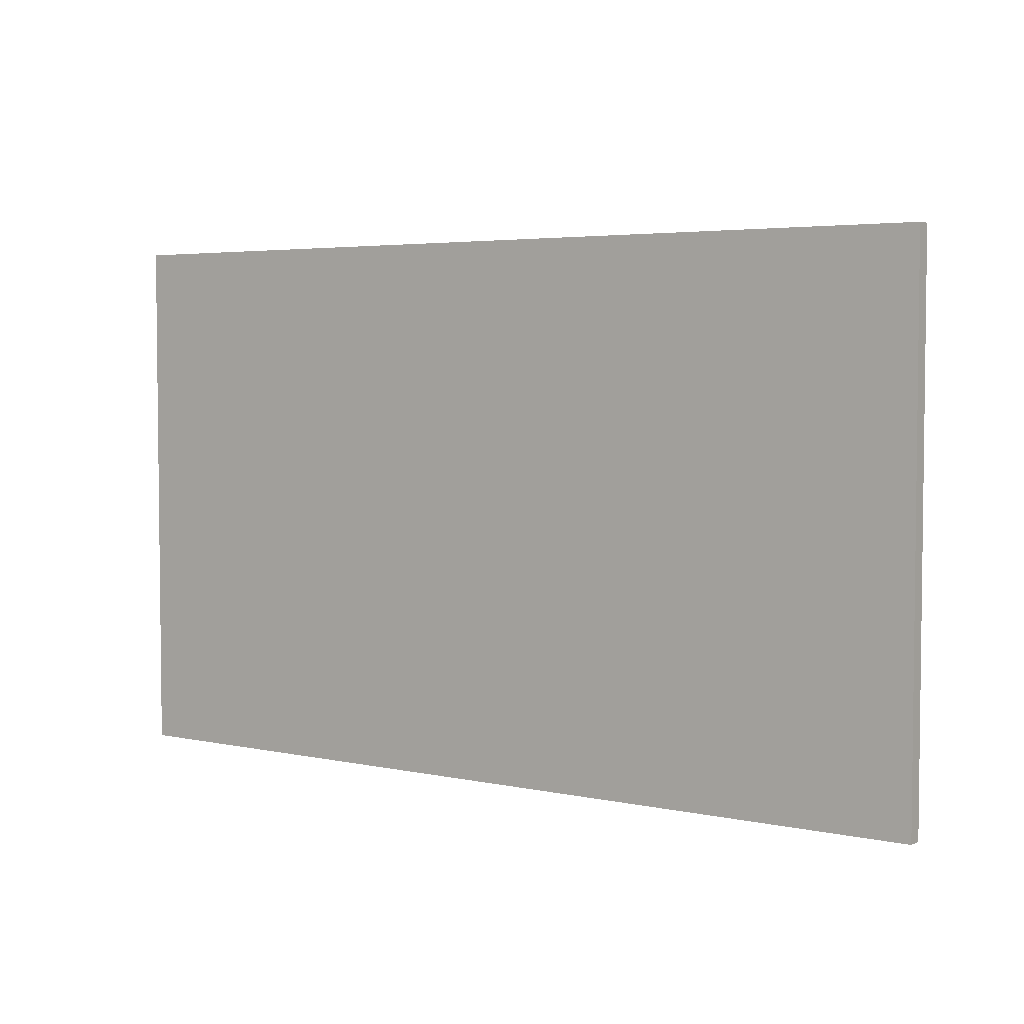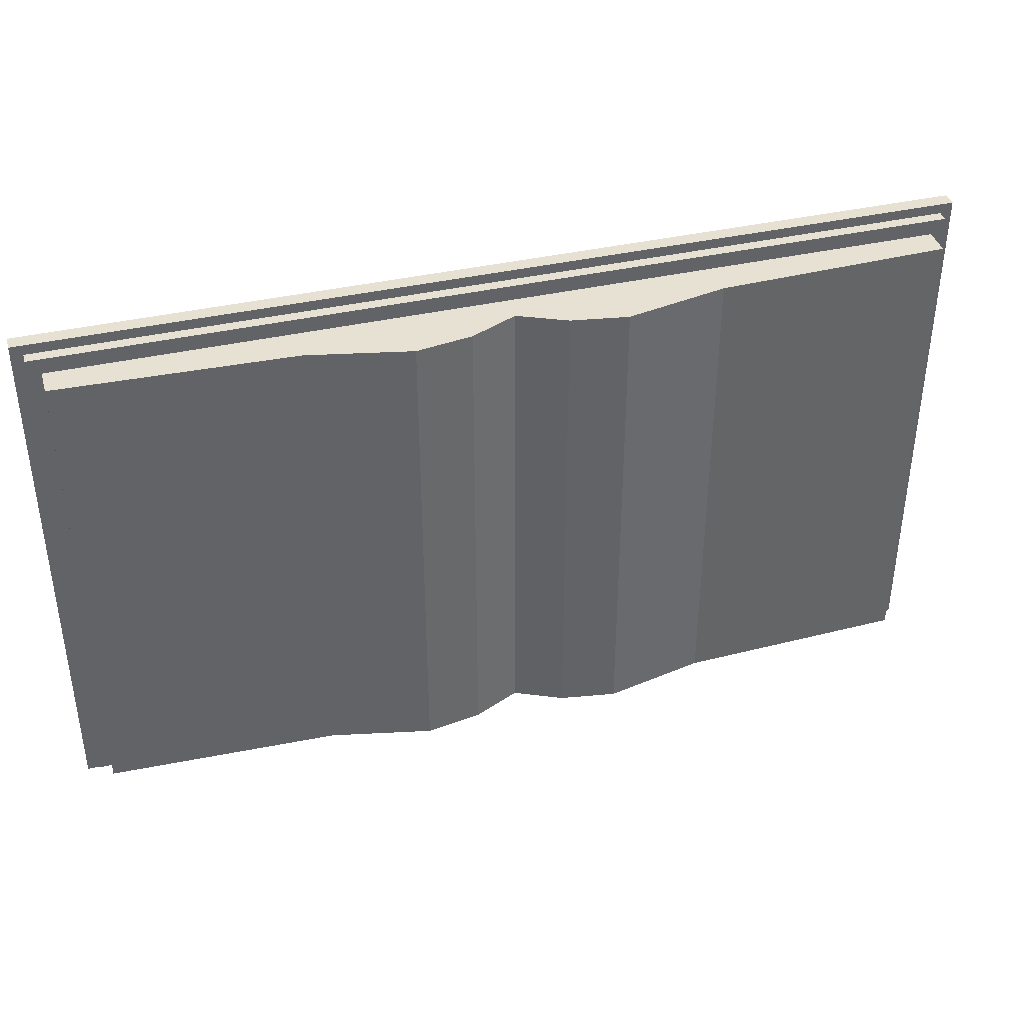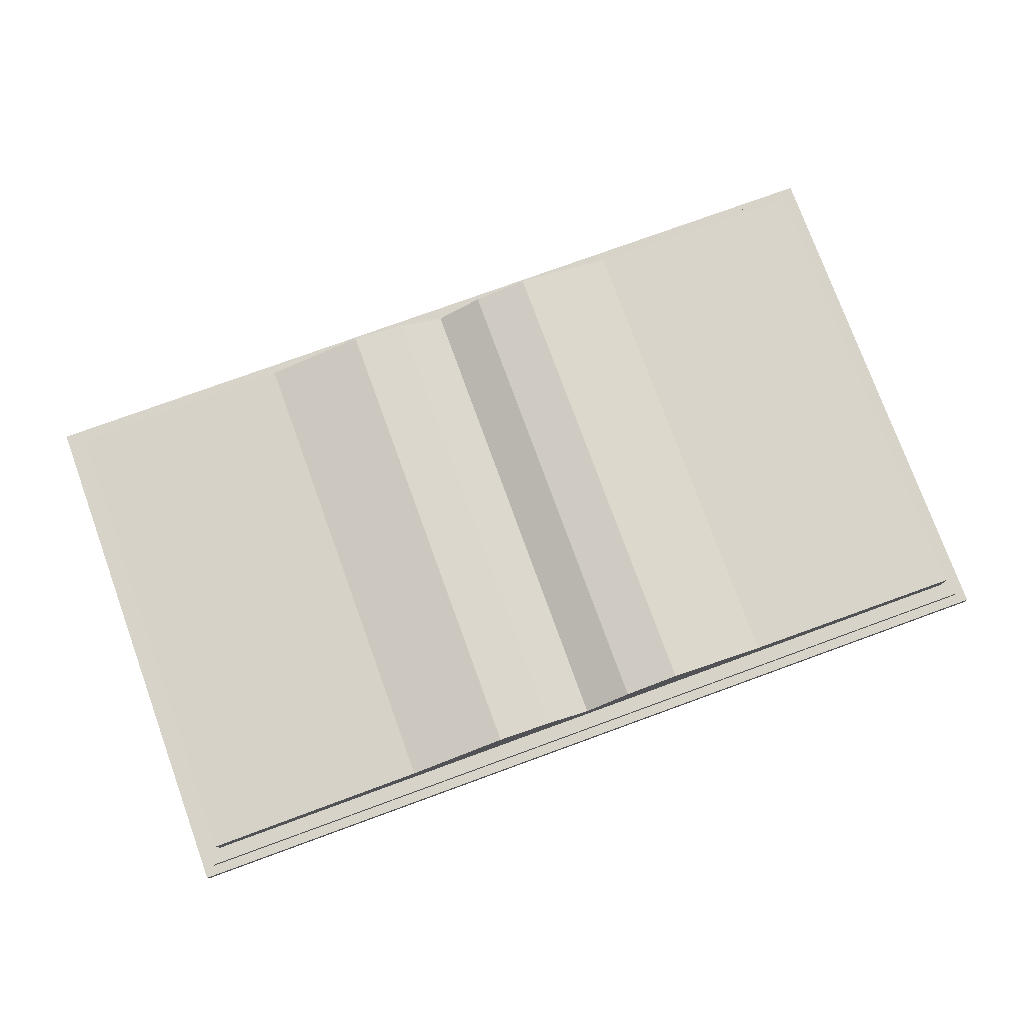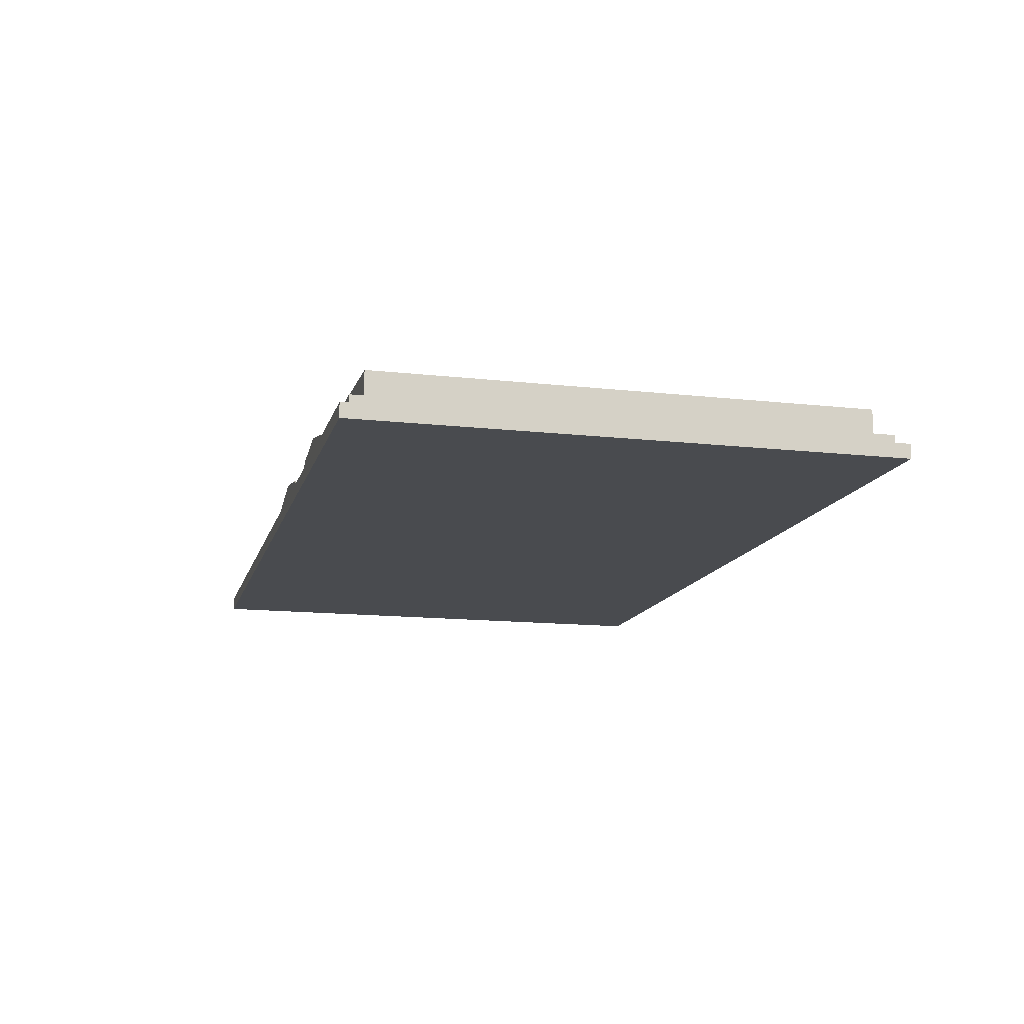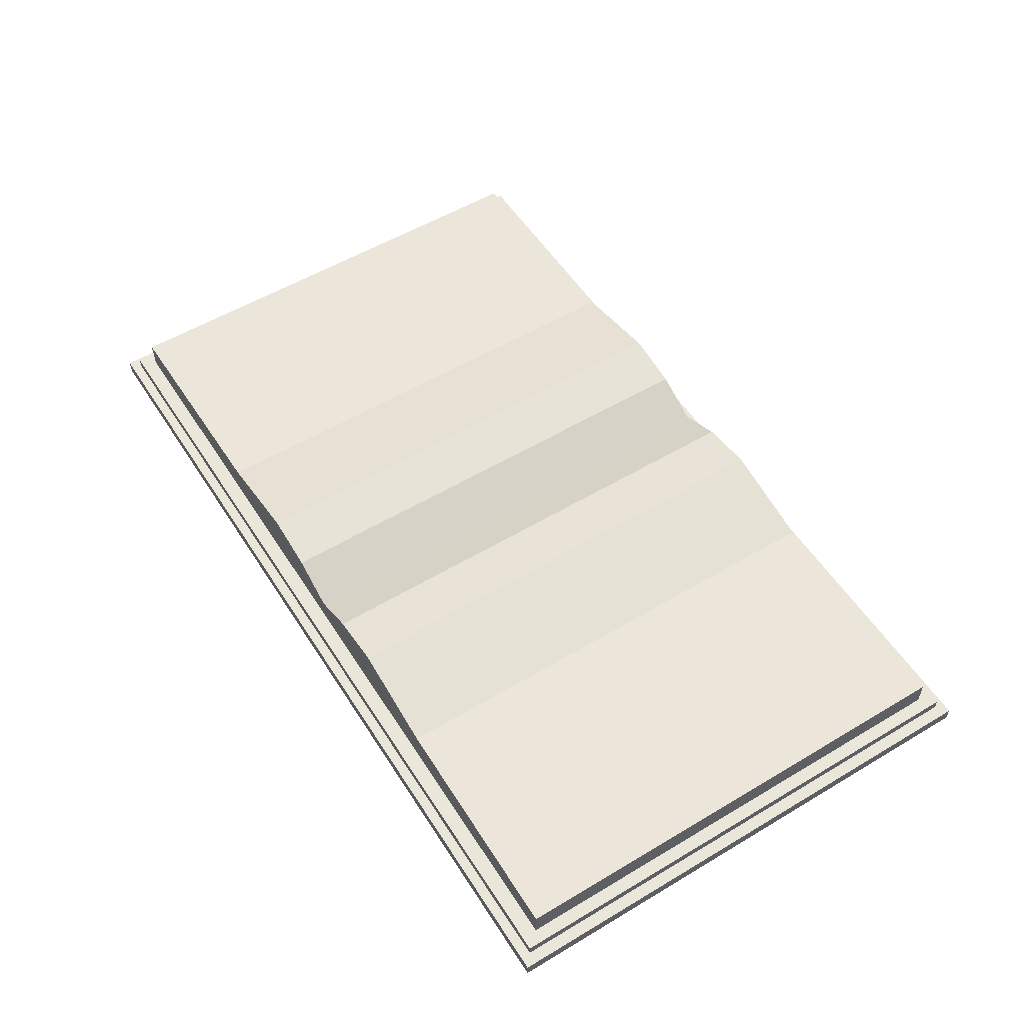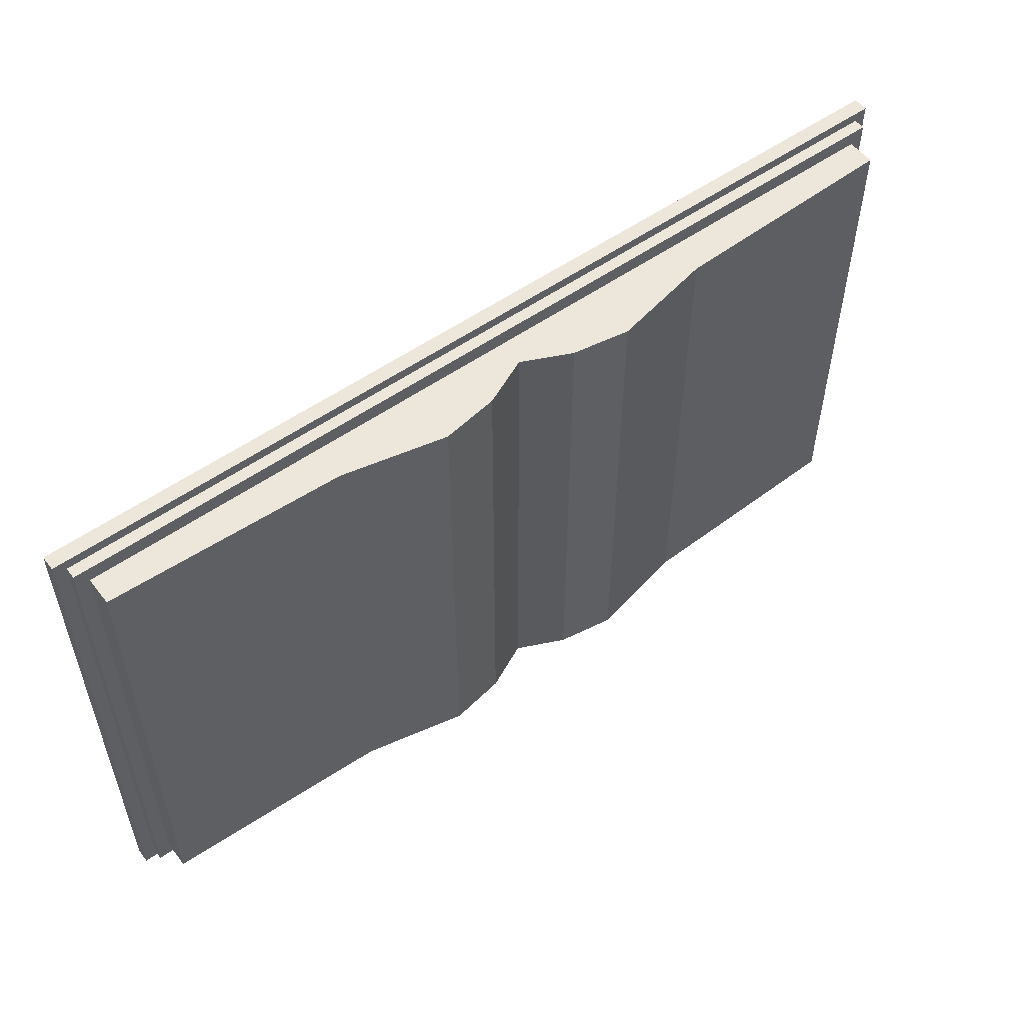
<metadata>
{"format":"obj","ext":"obj","renderer":"f3d","projection":"perspective","resolution":1024,"background":"white","views":[{"elev":4.1,"azim":35.5,"up":"+Z"},{"elev":39.4,"azim":164.2,"up":"+Z"},{"elev":76.7,"azim":160.0,"up":"+Y"},{"elev":-13.8,"azim":-104.2,"up":"+Y"},{"elev":55.0,"azim":57.8,"up":"+Y"},{"elev":54.1,"azim":143.0,"up":"+Z"}]}
</metadata>
<code>
o Book_(Open)
v 0.2755 -0.01817 -0.1599
v 0.2755 -0.01817 0.1613
v 0.2755 -0.03167 -0.1599
v 0.2755 -0.03167 0.1613
v 0.2472 -0.01817 -0.1275
v 0.2472 -0.01817 0.1289
v 0.2828 -0.03408 -0.1661
v 0.2828 -0.03408 0.1675
v 0.2828 -0.02509 -0.1661
v 0.2828 -0.02509 0.1675
v 0.1254 -0.02009 0.1519
v 0.1254 -0.02009 -0.1505
v 0.2675 -0.02009 -0.1505
v 0.2675 -0.02009 0.1519
v 0.2675 -0.000977 -0.1505
v 0.2675 -0.000977 0.1519
v 0.1254 0.003834 0.1519
v 0.1254 0.003834 -0.1505
v 0.06319 -0.02009 0.1519
v 0.02882 -0.02009 0.1519
v 0.02882 -0.02009 -0.1505
v 0.06319 -0.02009 -0.1505
v 0.02885 0.0115 0.1519
v 0.06319 0.01711 0.1519
v 0.06319 0.01711 -0.1505
v 0.02885 0.0115 -0.1505
v 0 -0.01817 -0.1599
v -0.2755 -0.01817 -0.1599
v -0.2755 -0.01817 0.1613
v 0 -0.01817 0.1613
v -0.2755 -0.03167 -0.1599
v -0.2755 -0.03167 0.1613
v 0 -0.03167 -0.1599
v 0 -0.03167 0.1613
v -0.2472 -0.01817 -0.1275
v -0.2472 -0.01817 0.1289
v 0 -0.01817 -0.1275
v 0 -0.01817 0.1289
v -0.2828 -0.03408 -0.1661
v -0.2828 -0.03408 0.1675
v -0.2828 -0.02509 -0.1661
v -0.2828 -0.02509 0.1675
v 0 -0.02509 0.1675
v 0 -0.02509 -0.1661
v 0 -0.03408 0.1675
v 0 -0.03408 -0.1661
v -0.1254 -0.02009 0.1519
v -0.1254 -0.02009 -0.1505
v -0.2675 -0.02009 -0.1505
v -0.2675 -0.02009 0.1519
v 0 -0.02009 -0.1505
v 0 -0.02009 0.1519
v -0.2675 -0.000977 -0.1505
v -0.2675 -0.000977 0.1519
v 0 -0.001809 -0.1505
v 0 -0.001809 0.1519
v -0.1254 0.003834 0.1519
v -0.1254 0.003834 -0.1505
v -0.06319 -0.02009 0.1519
v -0.02882 -0.02009 0.1519
v -0.02882 -0.02009 -0.1505
v -0.06319 -0.02009 -0.1505
v -0.02885 0.0115 0.1519
v -0.06319 0.01711 0.1519
v -0.06319 0.01711 -0.1505
v -0.02885 0.0115 -0.1505
f 4 34 33 3
f 1 2 4 3
f 27 1 3 33
f 2 30 34 4
f 24 19 11 17
f 55 26 21 51
f 24 17 18 25
f 2 1 5 6
f 30 2 6 38
f 1 27 37 5
f 10 9 44 43
f 7 9 10 8
f 8 10 43 45
f 46 44 9 7
f 45 46 7 8
f 16 14 13 15
f 18 15 13 12
f 17 11 14 16
f 17 16 15 18
f 25 18 12 22
f 56 23 26 55
f 24 25 26 23
f 19 24 23 20
f 25 22 21 26
f 56 52 20 23
f 32 31 33 34
f 28 31 32 29
f 27 33 31 28
f 29 32 34 30
f 64 57 47 59
f 55 51 61 66
f 64 65 58 57
f 29 36 35 28
f 30 38 36 29
f 28 35 37 27
f 42 43 44 41
f 39 40 42 41
f 40 45 43 42
f 46 39 41 44
f 45 40 39 46
f 54 53 49 50
f 58 48 49 53
f 57 54 50 47
f 57 58 53 54
f 65 62 48 58
f 56 55 66 63
f 64 63 66 65
f 59 60 63 64
f 65 66 61 62
f 56 63 60 52

</code>
